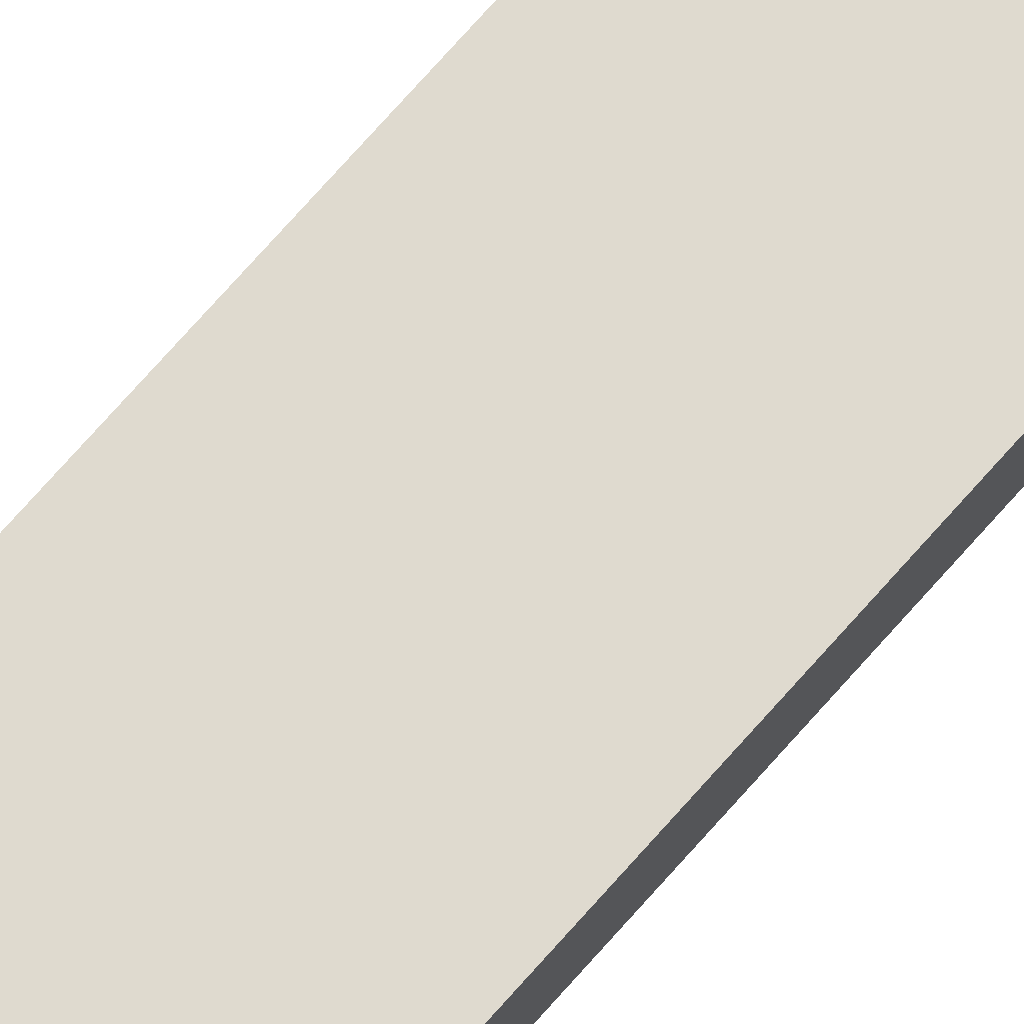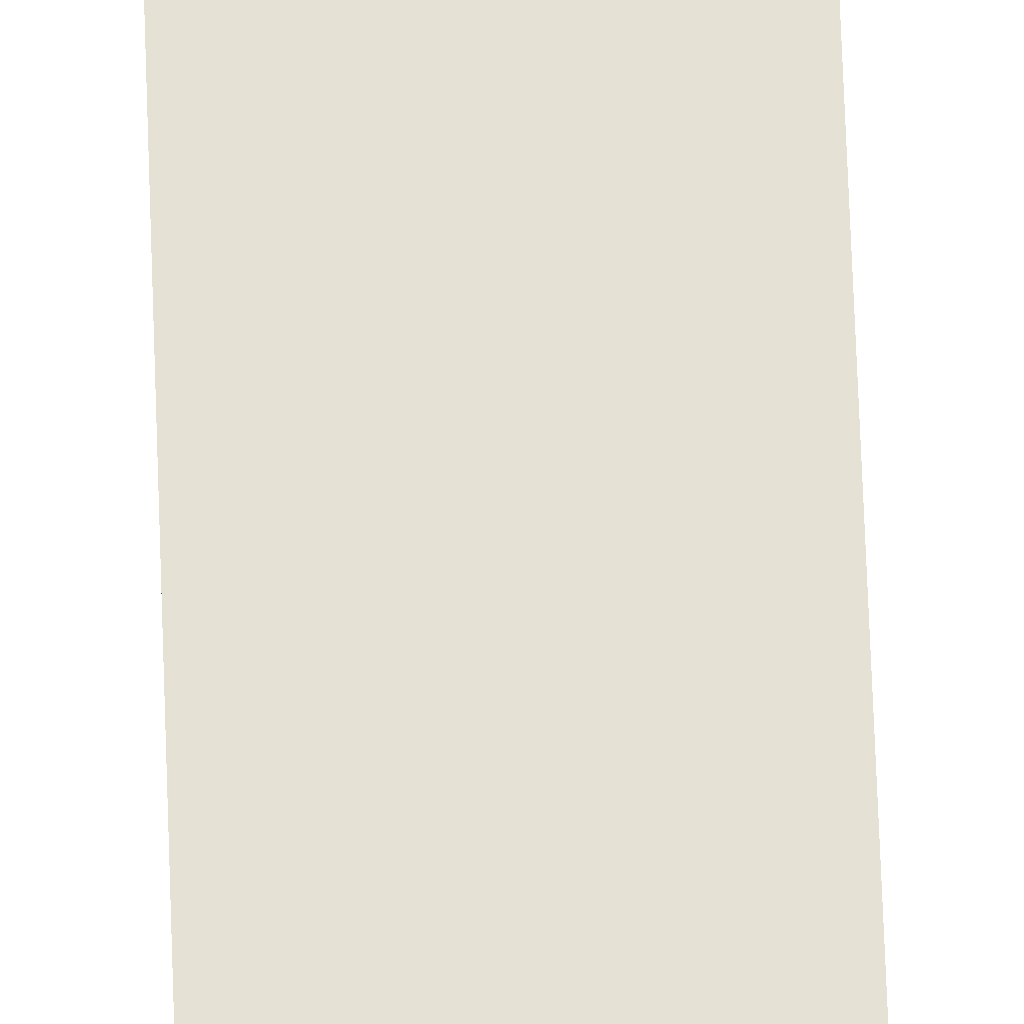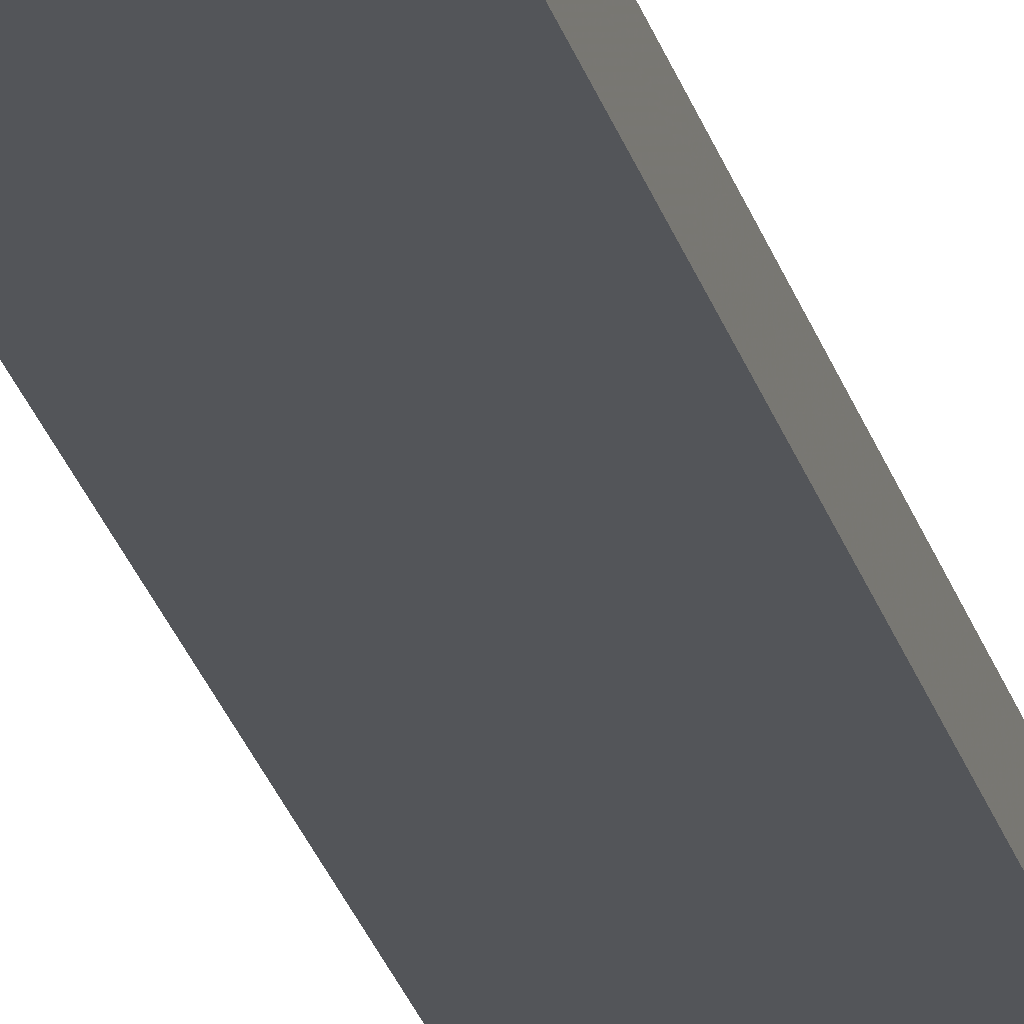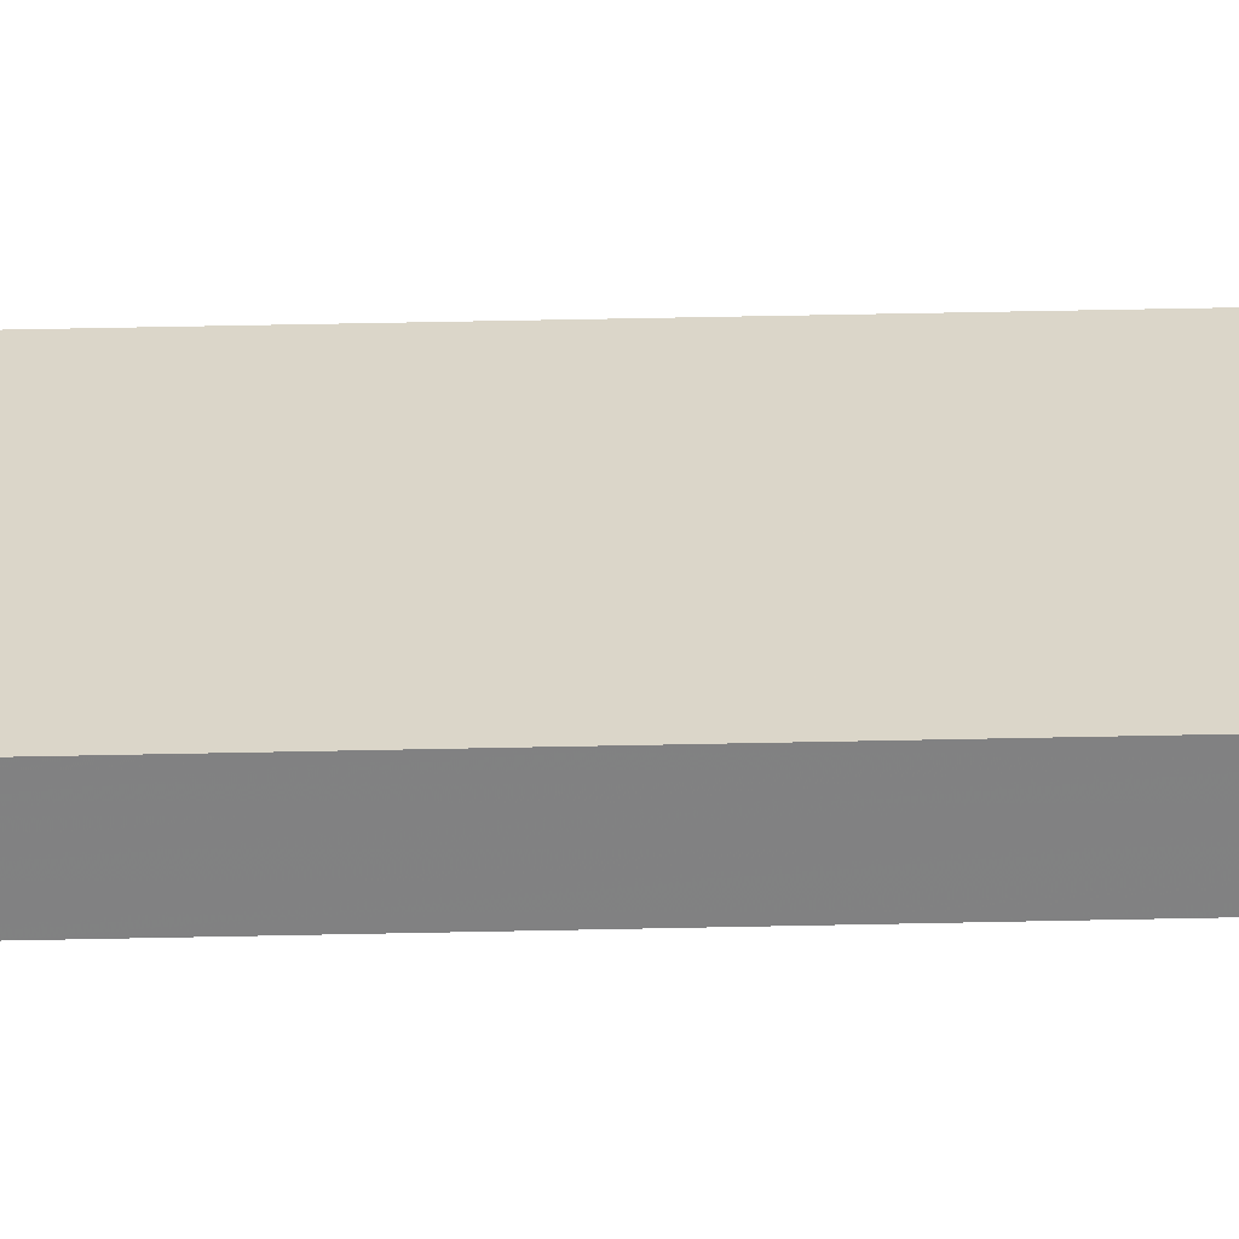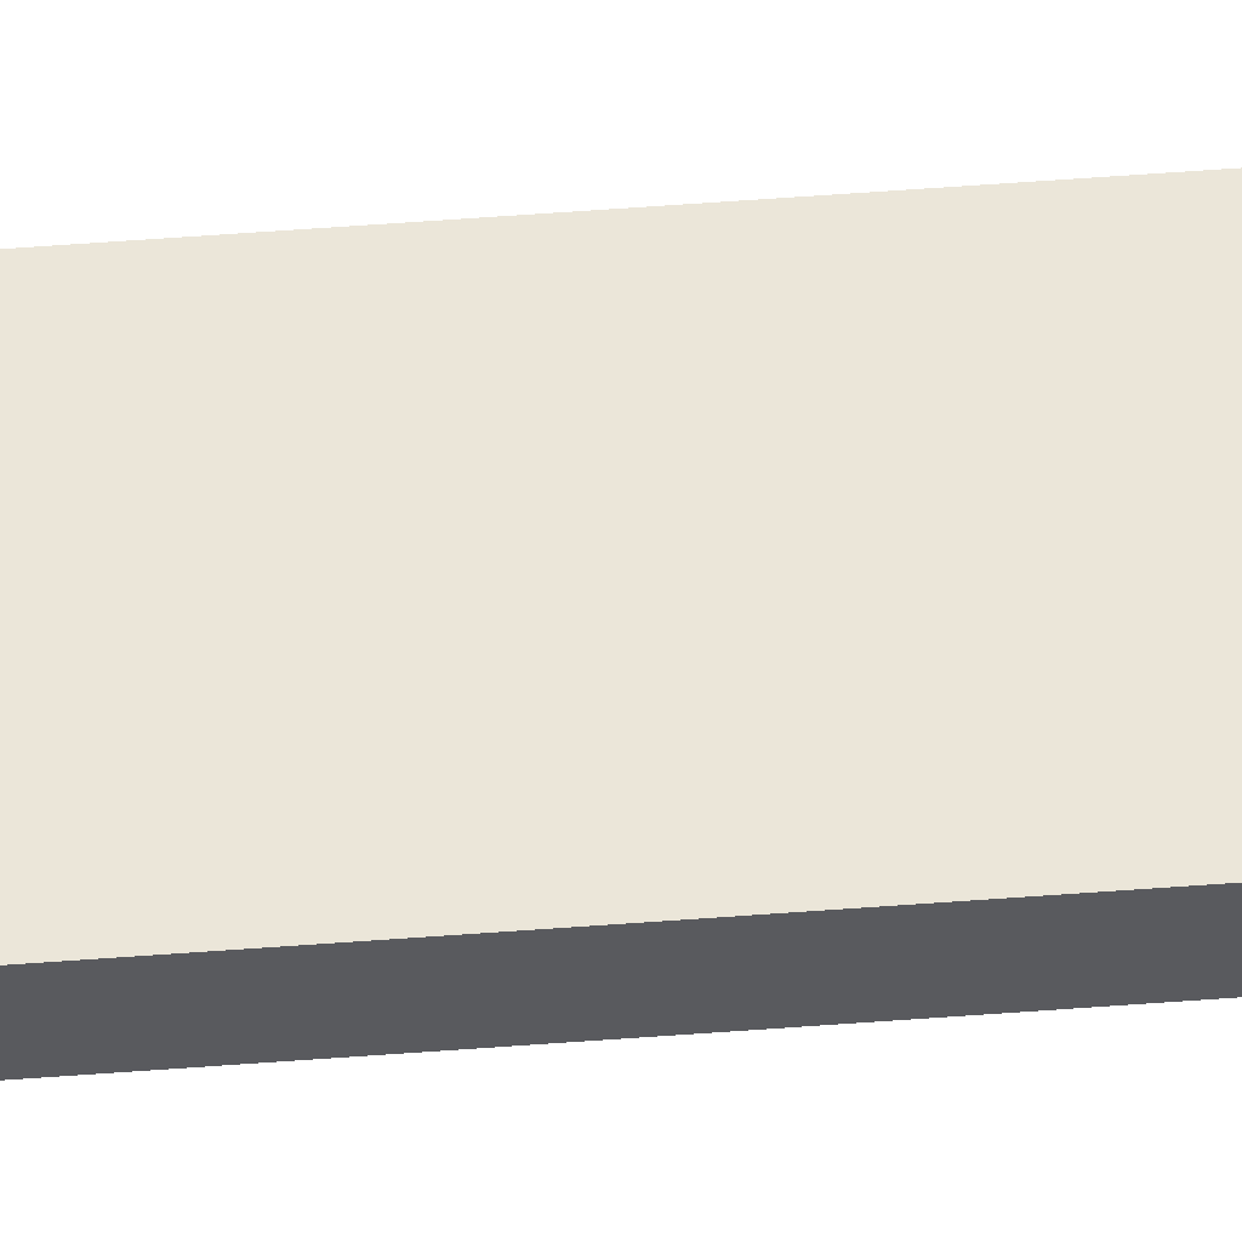
<metadata>
{"format":"obj","ext":"obj","renderer":"f3d","projection":"perspective","resolution":1024,"background":"white","views":[{"elev":70.7,"azim":41.0,"up":"+Y"},{"elev":64.8,"azim":-2.0,"up":"+Y"},{"elev":-24.3,"azim":-166.4,"up":"+Y"},{"elev":30.2,"azim":-92.1,"up":"+Y"},{"elev":57.2,"azim":-94.5,"up":"+Y"}]}
</metadata>
<code>
o 1711
v 2210 1870 14.54
v 2210 1870 14.54
v 2210 1870 14.54
v 2210 1870 14
v 2210 1870 14
v 2210 1870 14
v 2210 1870 14.54
v 2210 1870 14.54
v 2210 1870 14.54
v 2210 1870 14
v 2210 1870 14.54
v 2210 1870 14
v 2210 1870 14
v 2210 1870 14
v 2210 1870 14
v 2210 1870 14
v 2210 1870 14.54
v 2210 1870 14
v 2210 1870 14.54
v 2210 1870 14
v 2210 1870 14
v 2210 1870 14.54
v 2210 1870 14
v 2210 1870 14
v 2210 1870 14.54
v 2210 1870 14.54
v 2210 1870 14
v 2210 1870 14.54
v 2210 1870 14.54
f 1 2 3
f 1 4 5
f 6 2 7
f 8 9 7
f 10 7 11
f 12 13 14
f 14 15 16
f 17 15 18
f 19 20 21
f 22 23 20
f 24 25 26
f 27 28 29

</code>
